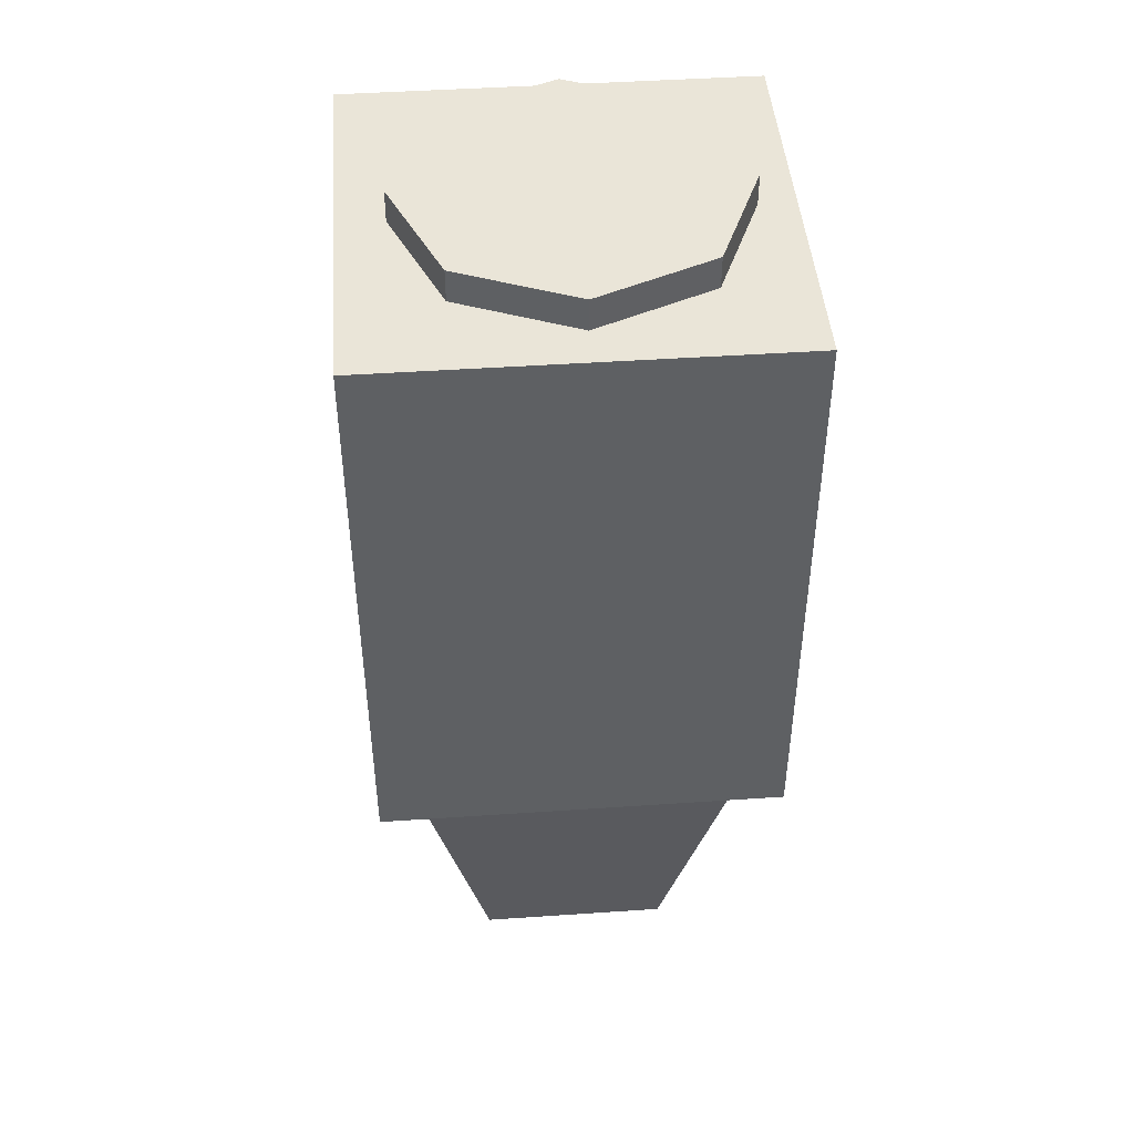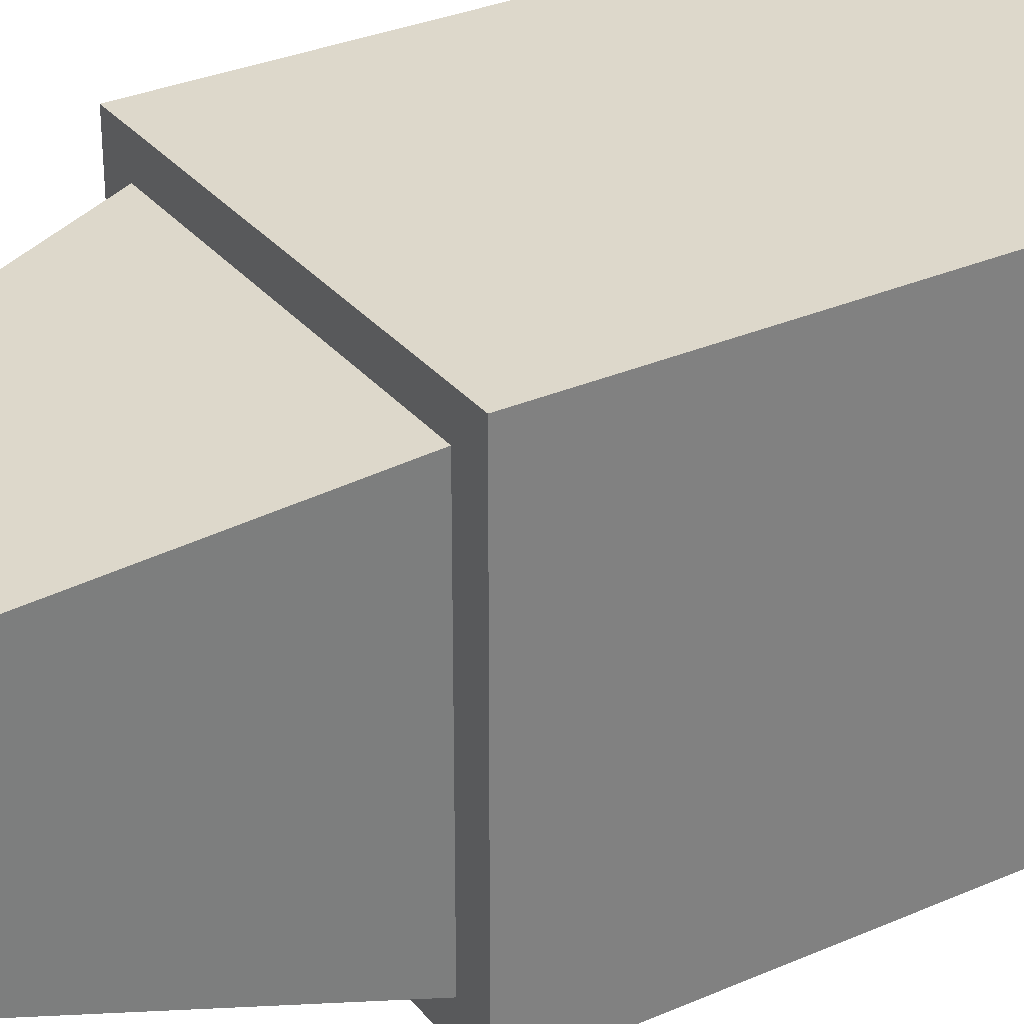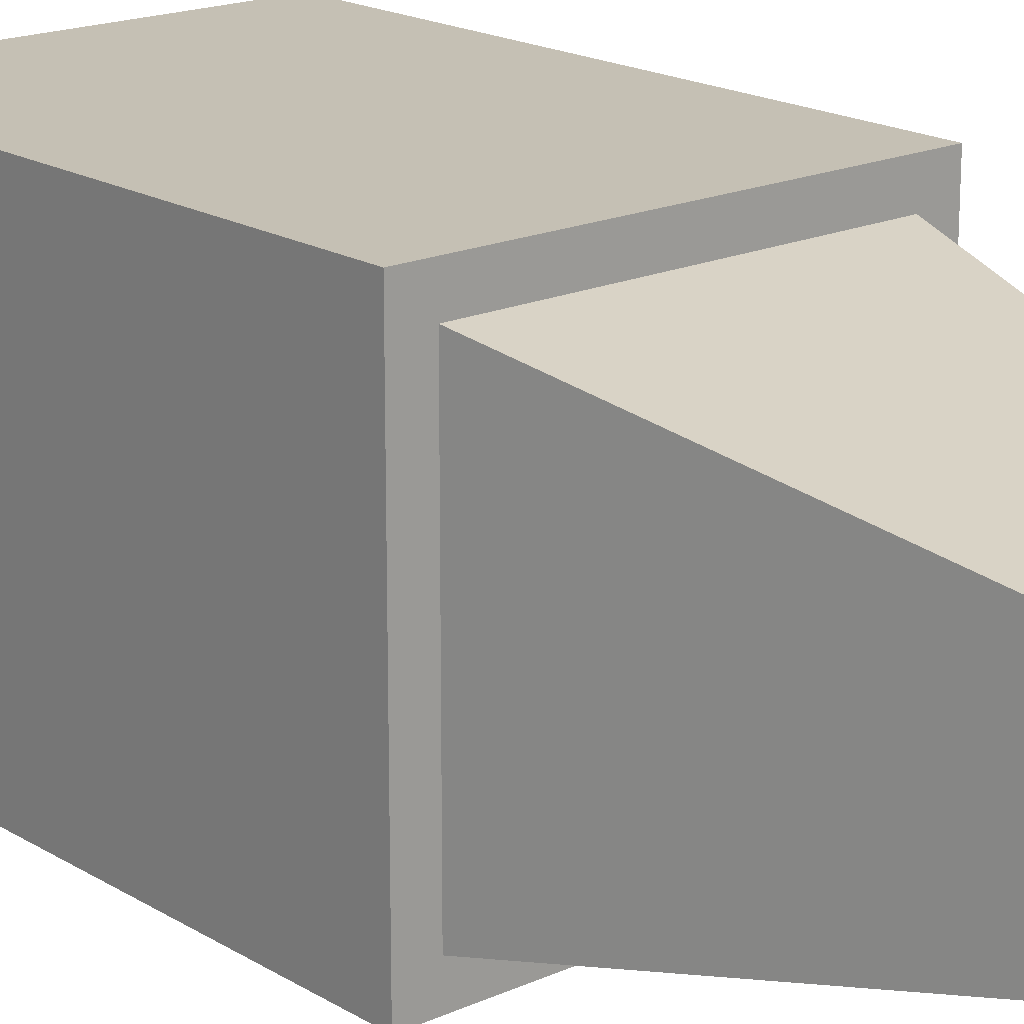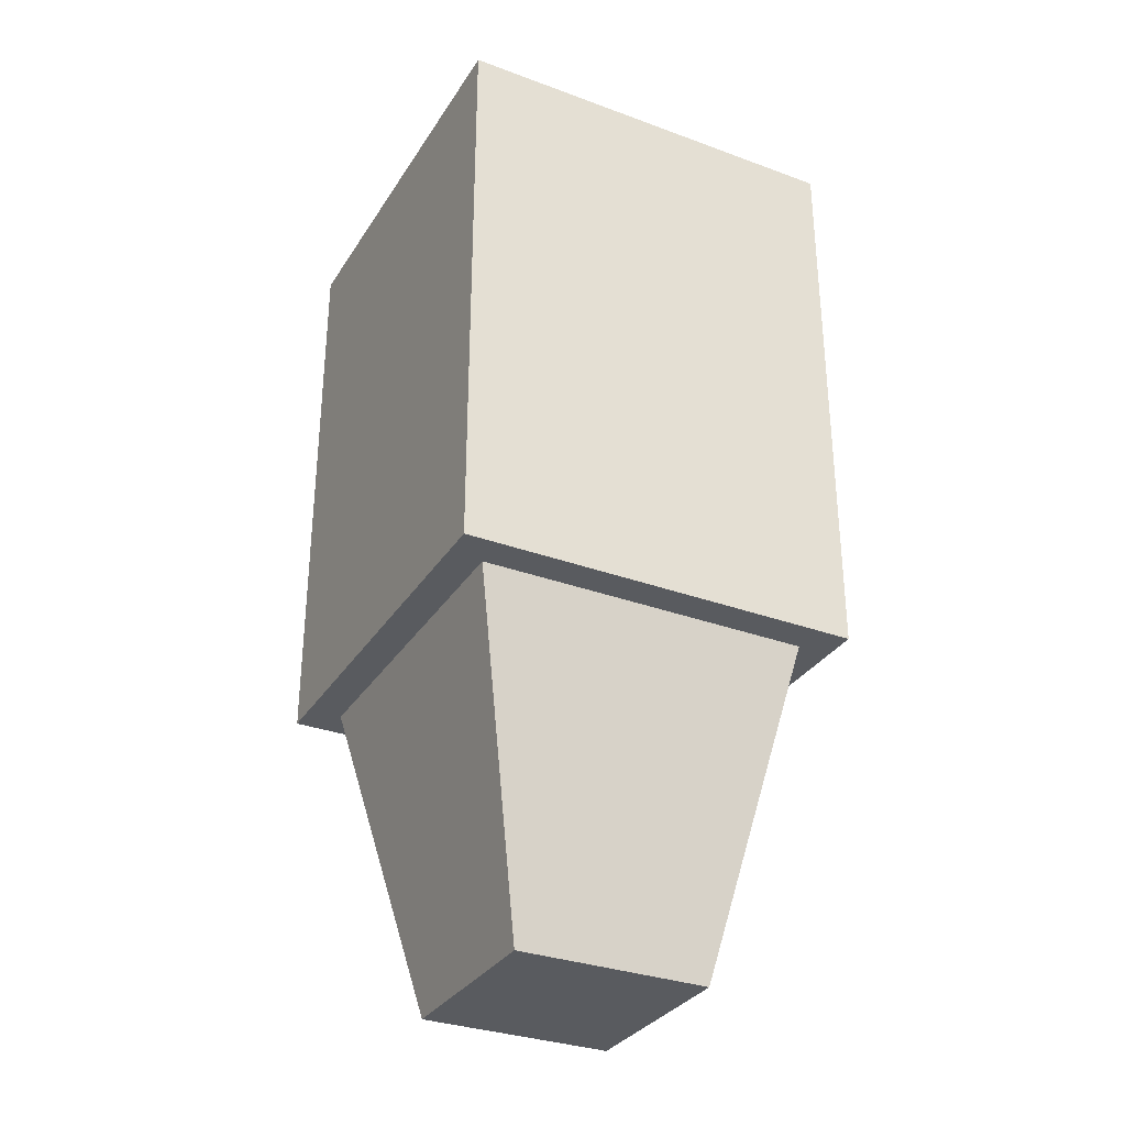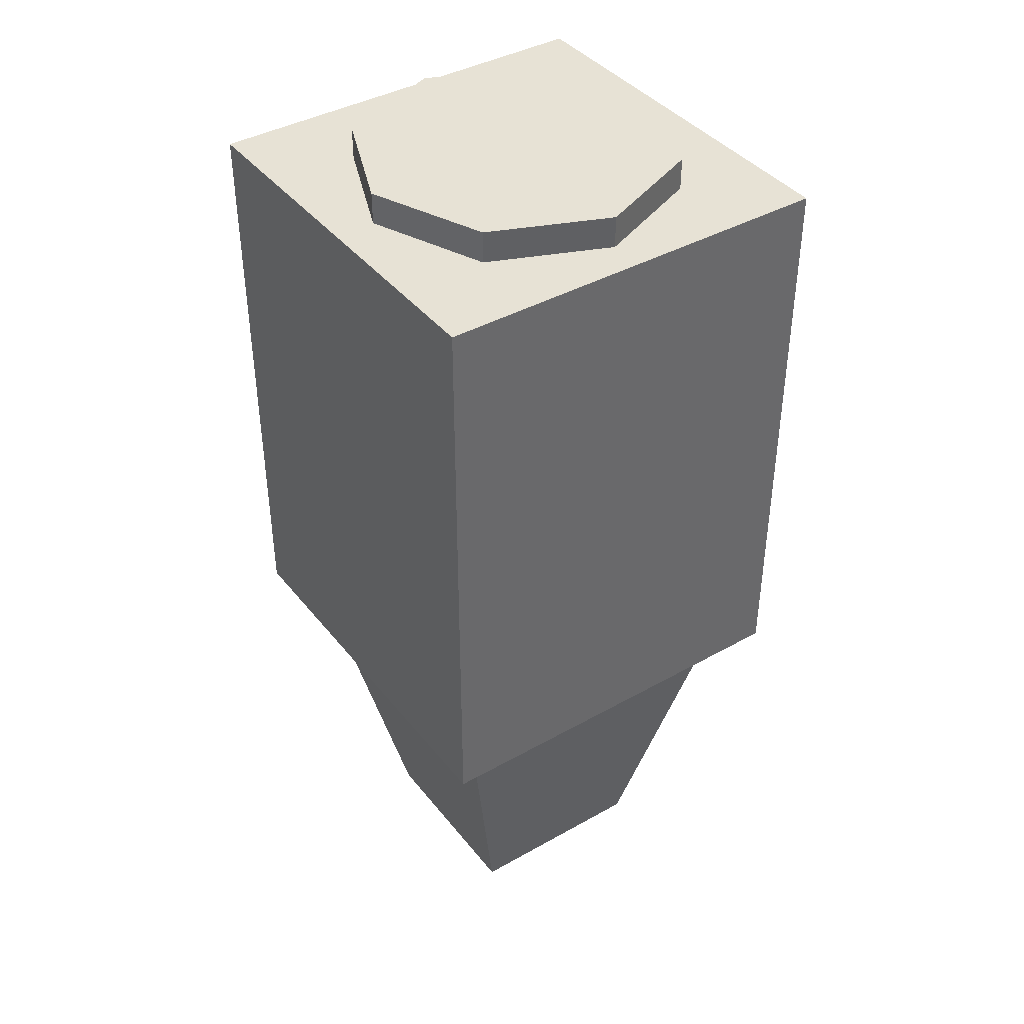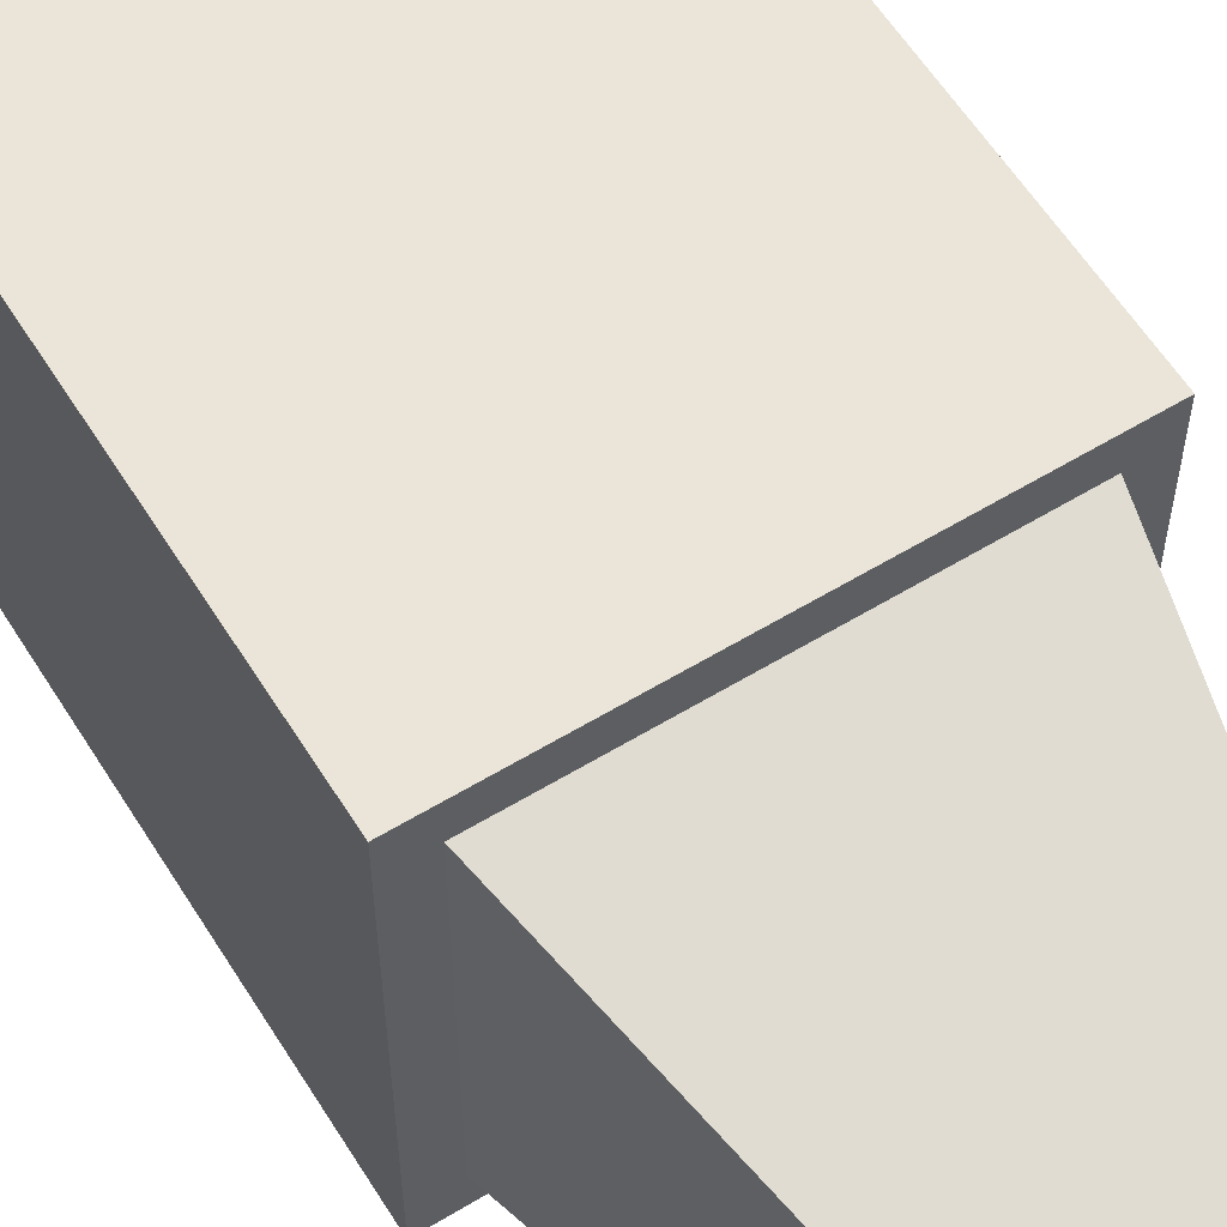
<metadata>
{"format":"obj","ext":"obj","renderer":"f3d","projection":"perspective","resolution":1024,"background":"white","views":[{"elev":45.5,"azim":-94.5,"up":"+Z"},{"elev":31.1,"azim":-122.0,"up":"+Y"},{"elev":18.4,"azim":139.1,"up":"+Y"},{"elev":-32.0,"azim":62.7,"up":"+Z"},{"elev":40.5,"azim":-34.6,"up":"+Z"},{"elev":59.4,"azim":148.1,"up":"+Y"}]}
</metadata>
<code>
v 0.2828 0.7744 0.7329
v 0 0.8915 0.7329
v -0.2828 0.7744 0.7329
v -0.4 0.4915 0.7329
v -0.2828 0.2087 0.7329
v 0 0.09152 0.7329
v 0.2828 0.2087 0.7329
v 0.4 0.4915 0.7329
v 0.2828 0.7744 0.8329
v 0 0.8915 0.8329
v -0.2828 0.7744 0.8329
v -0.4 0.4915 0.8329
v -0.2828 0.2087 0.8329
v 0 0.09152 0.8329
v 0.2828 0.2087 0.8329
v 0.4 0.4915 0.8329
v 0 0.4915 0.7329
v 0 0.4915 0.8329
v -0.5 0.004177 -0.6749
v 0.5 0.004177 -0.6749
v -0.5 0.004177 0.7542
v 0.5 0.004177 0.7542
v -0.5 1.004 0.7542
v 0.5 1.004 0.7542
v -0.5 1.004 -0.6749
v 0.5 1.004 -0.6749
v -0.2385 0.2657 -1.492
v 0.2385 0.2657 -1.492
v -0.4402 0.06398 -0.5626
v 0.4402 0.06398 -0.5626
v -0.4402 0.9444 -0.5626
v 0.4402 0.9444 -0.5626
v -0.2385 0.7427 -1.492
v 0.2385 0.7427 -1.492
v -0.5 0.004177 -0.6749
v 0.5 0.004177 -0.6749
v -0.5 0.004177 0.7542
v 0.5 0.004177 0.7542
v -0.5 1.004 0.7542
v 0.5 1.004 0.7542
v -0.5 1.004 -0.6749
v 0.5 1.004 -0.6749
v -0.2385 0.2657 -1.492
v 0.2385 0.2657 -1.492
v -0.4402 0.06398 -0.5626
v 0.4402 0.06398 -0.5626
v -0.4402 0.9444 -0.5626
v 0.4402 0.9444 -0.5626
v -0.2385 0.7427 -1.492
v 0.2385 0.7427 -1.492
g default
g windgen_main:pCylinder3
f 1 2 9
f 9 2 10
f 2 3 10
f 10 3 11
f 3 4 11
f 11 4 12
f 4 5 12
f 12 5 13
f 5 6 13
f 13 6 14
f 6 7 14
f 14 7 15
f 7 8 15
f 15 8 16
f 8 1 16
f 16 1 9
f 2 1 17
f 3 2 17
f 4 3 17
f 5 4 17
f 6 5 17
f 7 6 17
f 8 7 17
f 1 8 17
f 9 10 18
f 10 11 18
f 11 12 18
f 12 13 18
f 13 14 18
f 14 15 18
f 15 16 18
f 16 9 18
g windgen_main:pCube17
f 35 36 37
f 37 36 38
f 37 38 39
f 39 38 40
f 39 40 41
f 41 40 42
f 41 42 35
f 35 42 36
f 36 42 38
f 38 42 40
f 41 35 39
f 39 35 37
g windgen_main:pCube18
f 43 44 45
f 45 44 46
f 45 46 47
f 47 46 48
f 47 48 49
f 49 48 50
f 49 50 43
f 43 50 44
f 44 50 46
f 46 50 48
f 49 43 47
f 47 43 45

</code>
